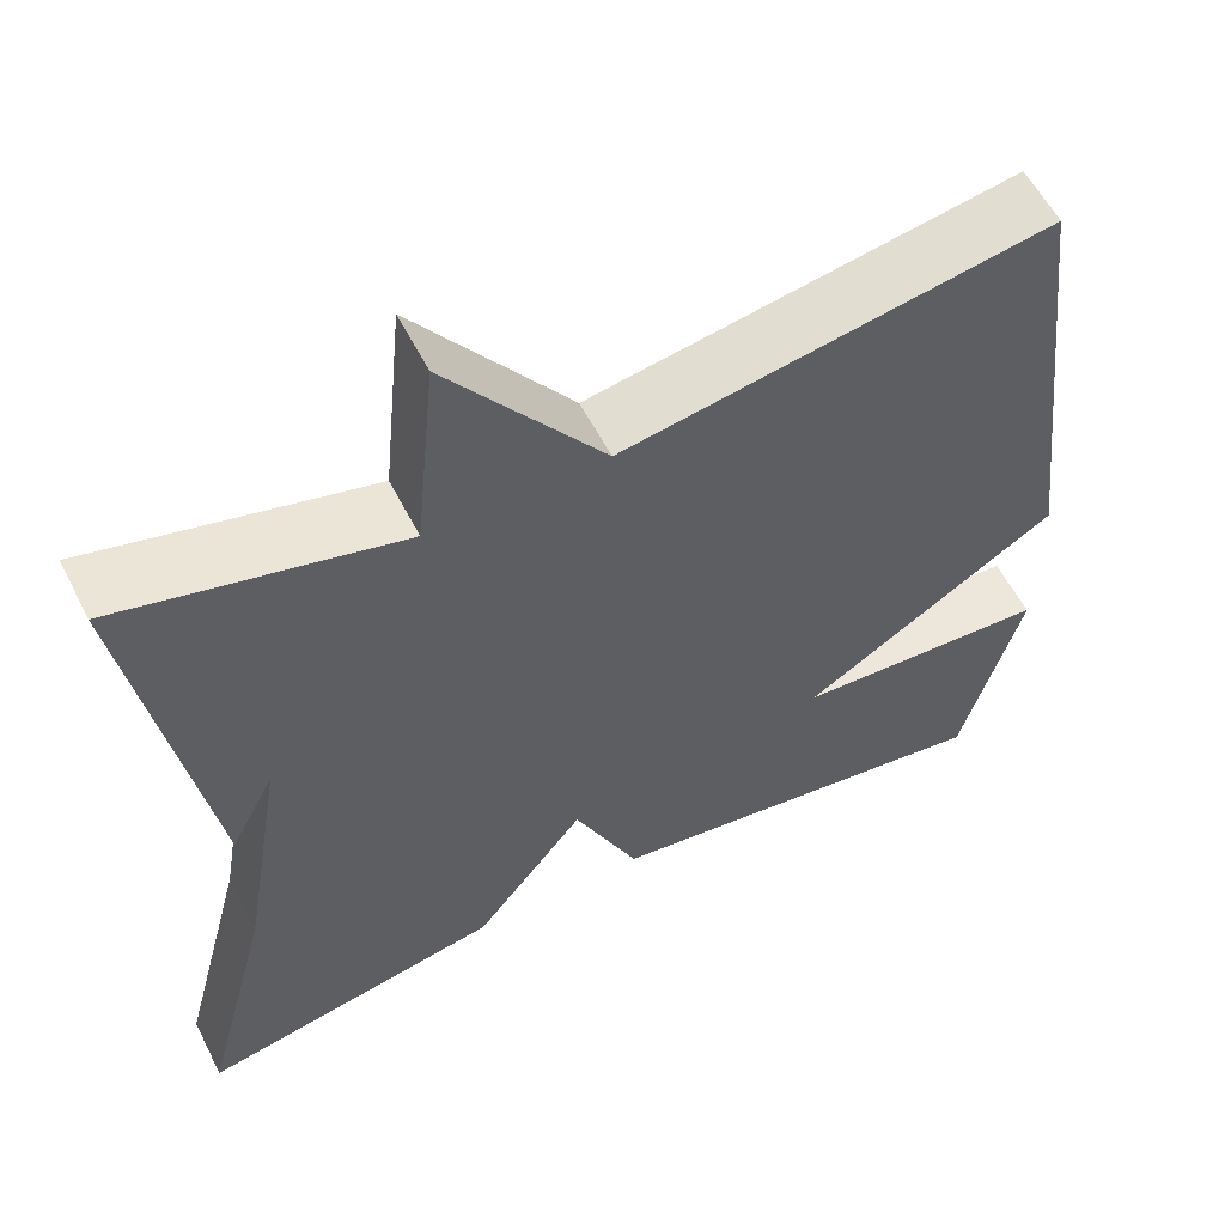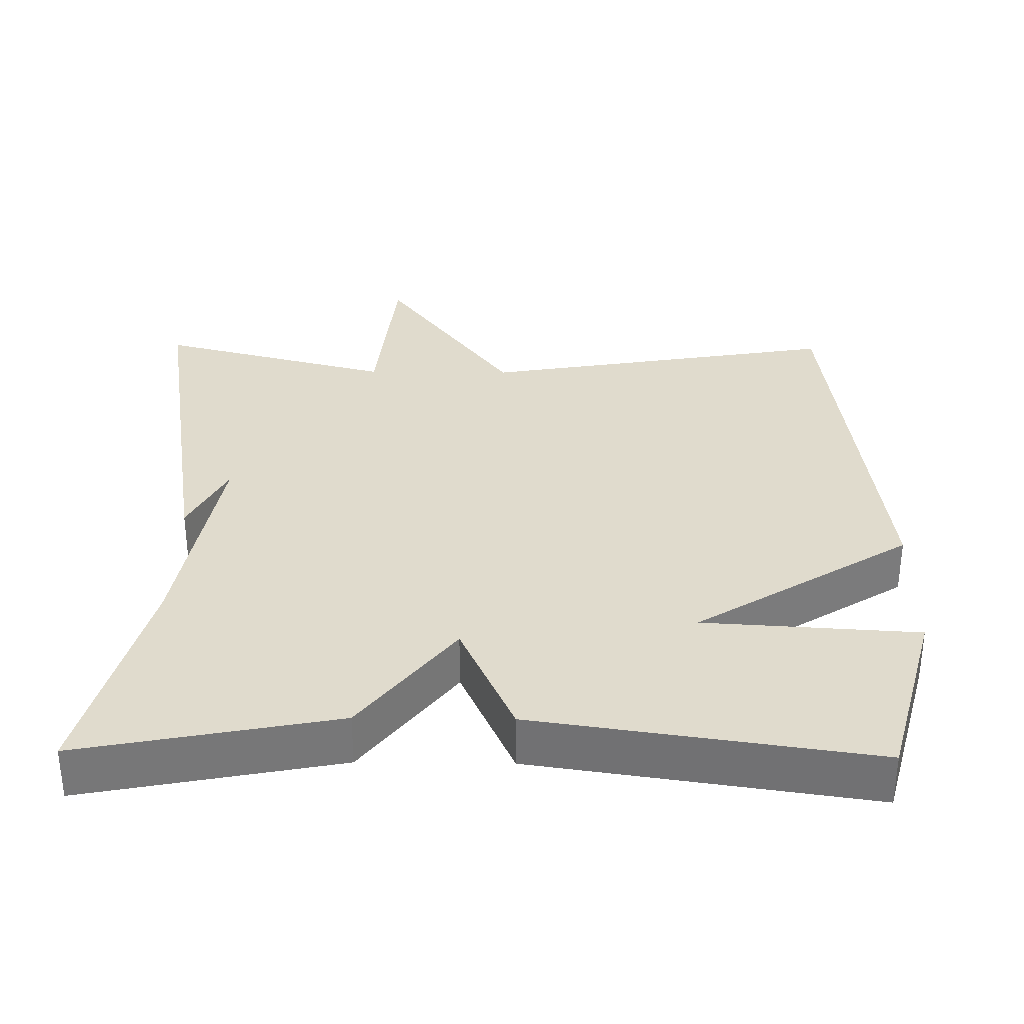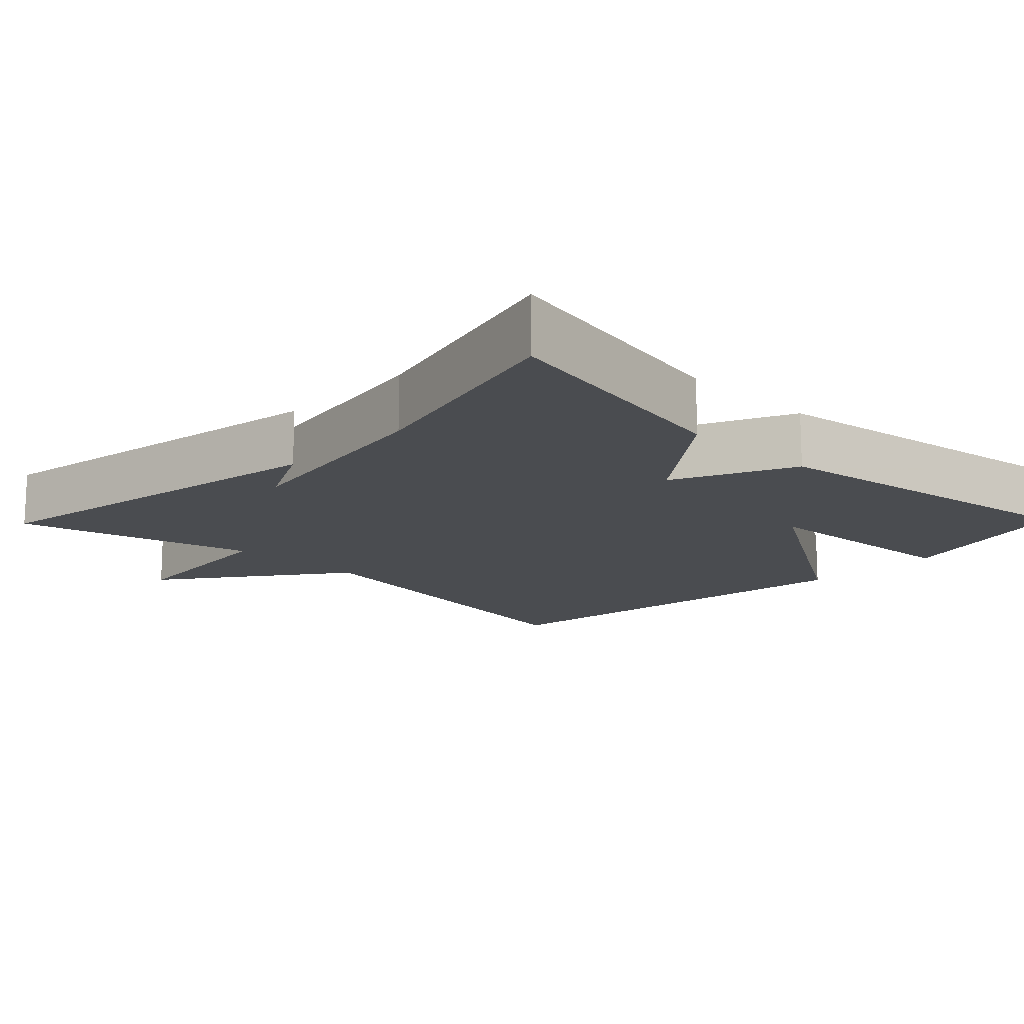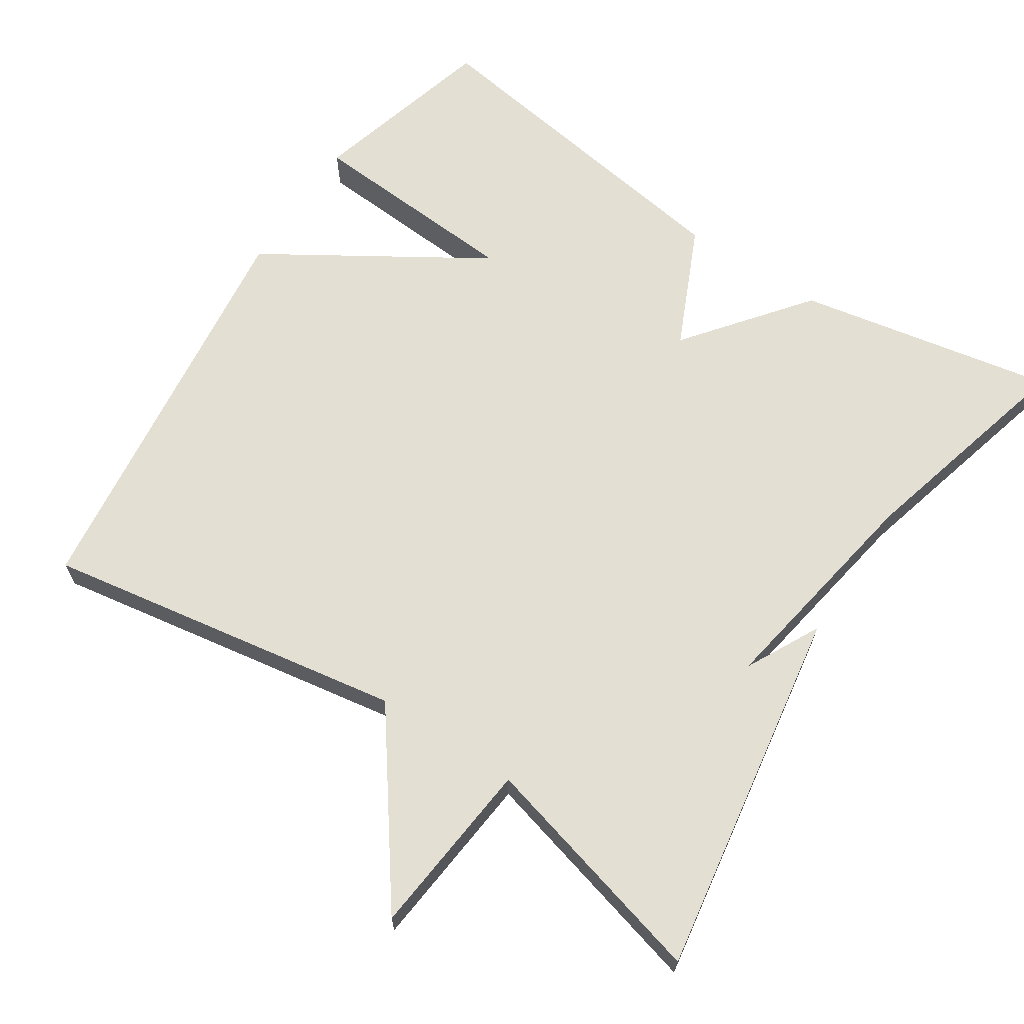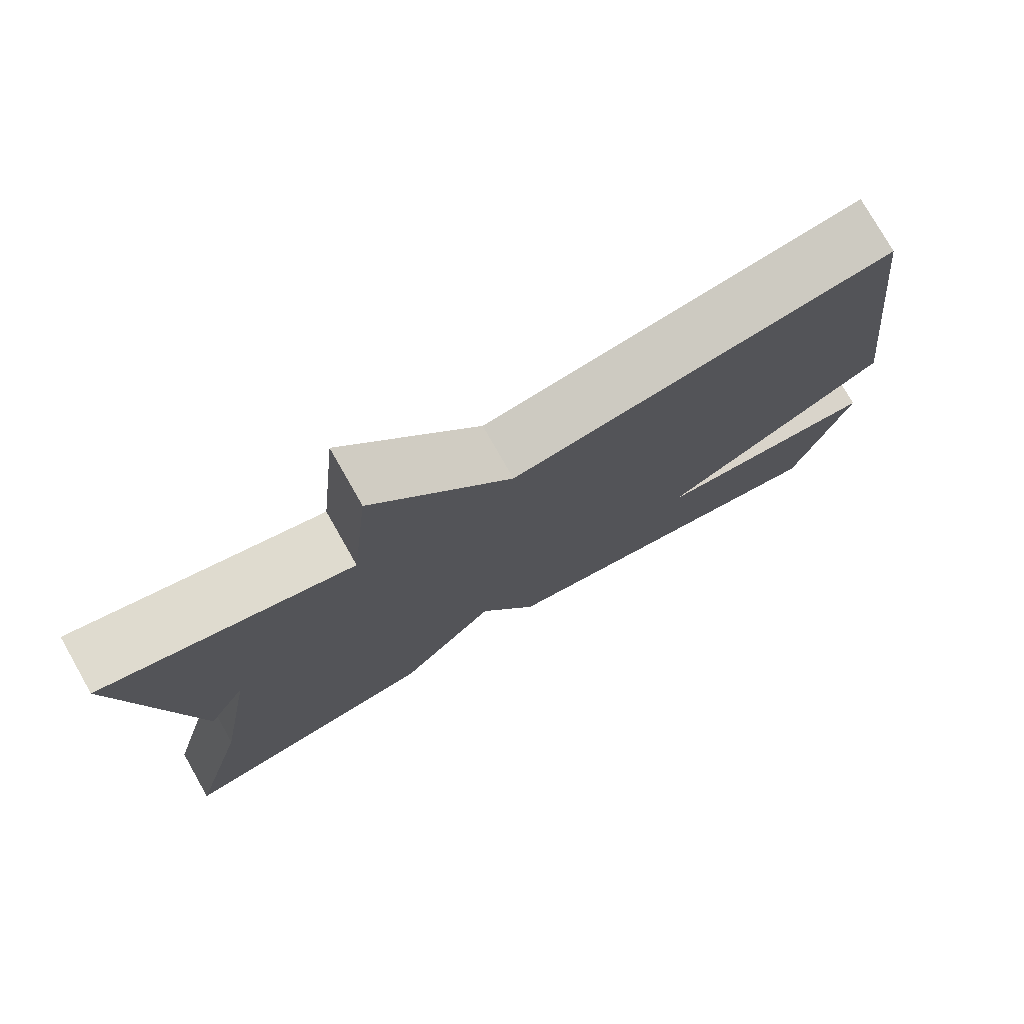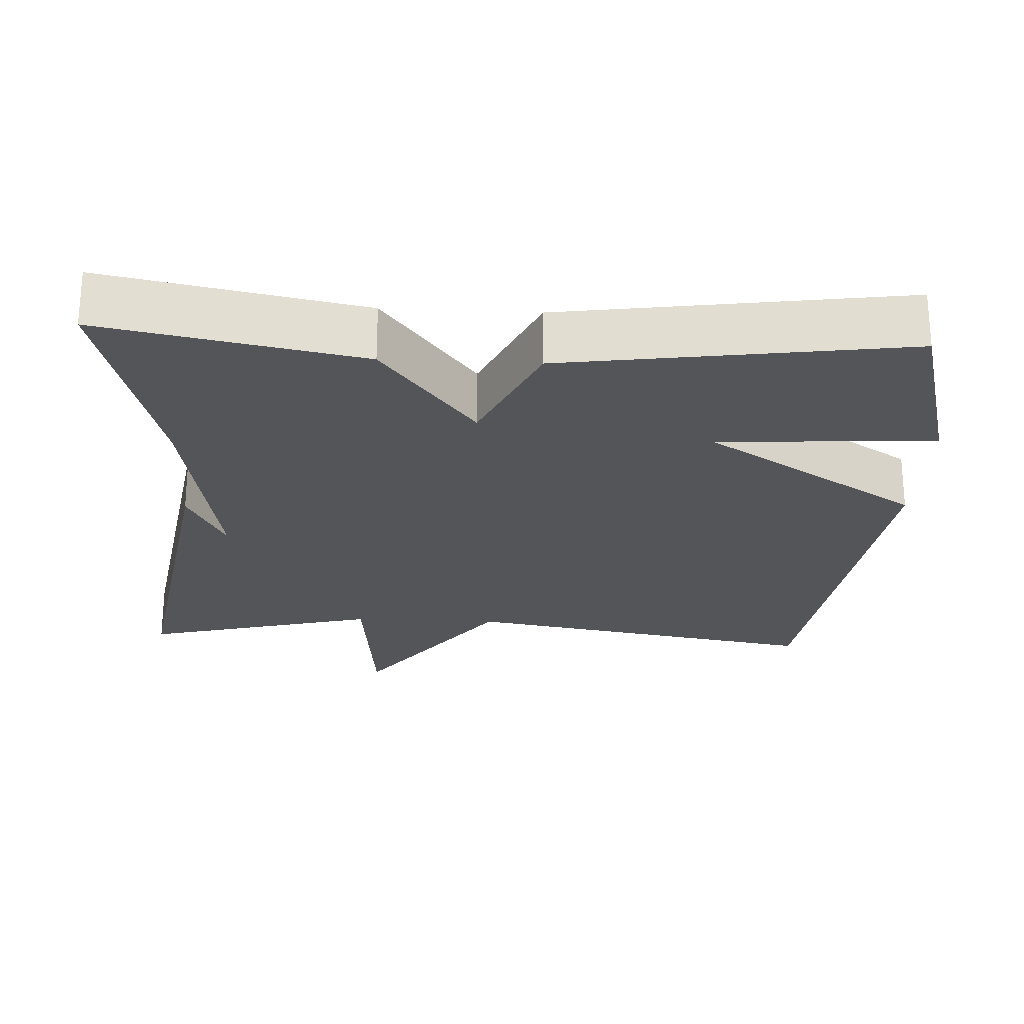
<metadata>
{"format":"obj","ext":"obj","renderer":"f3d","projection":"perspective","resolution":1024,"background":"white","views":[{"elev":57.8,"azim":153.1,"up":"+Z"},{"elev":33.3,"azim":-179.3,"up":"+Y"},{"elev":-14.7,"azim":135.8,"up":"+Y"},{"elev":66.8,"azim":33.4,"up":"+Y"},{"elev":77.1,"azim":150.4,"up":"+Z"},{"elev":-24.3,"azim":177.0,"up":"+Y"}]}
</metadata>
<code>
v 0.5 0.07 -0.5
v 0.155 0.07 -0.433
v 0.029 0.07 -0.271
v -0.045 0.07 -0.433
v -0.5 0.07 -0.5
v -0.568 0.07 -0.25
v -0.278 0.07 -0.232
v -0.568 0.07 -0.05
v -0.5 0.07 0.5
v -0.016 0.07 0.418
v 0.16 0.07 0.657
v 0.184 0.07 0.418
v 0.5 0.07 0.5
v 0.42 0.07 0.005
v 0.369 0.07 0.105
v 0.42 0.07 -0.195
v 0.5 0 -0.5
v 0.155 0 -0.433
v 0.029 0 -0.271
v -0.045 0 -0.433
v -0.5 0 -0.5
v -0.568 0 -0.25
v -0.278 0 -0.232
v -0.568 0 -0.05
v -0.5 0 0.5
v -0.016 0 0.418
v 0.16 0 0.657
v 0.184 0 0.418
v 0.5 0 0.5
v 0.42 0 0.005
v 0.369 0 0.105
v 0.42 0 -0.195
f 13 14 15
f 12 13 15
f 12 15 16
f 10 11 12
f 1 2 3
f 16 1 3
f 12 16 3
f 10 12 3
f 9 10 3
f 8 9 3
f 7 8 3
f 5 6 7
f 4 5 7
f 3 4 7
f 31 30 29
f 31 29 28
f 32 31 28
f 28 27 26
f 19 18 17
f 19 17 32
f 19 32 28
f 19 28 26
f 19 26 25
f 19 25 24
f 19 24 23
f 23 22 21
f 23 21 20
f 23 20 19
f 1 17 18 2
f 2 18 19 3
f 3 19 20 4
f 4 20 21 5
f 5 21 22 6
f 6 22 23 7
f 7 23 24 8
f 8 24 25 9
f 9 25 26 10
f 10 26 27 11
f 11 27 28 12
f 12 28 29 13
f 13 29 30 14
f 14 30 31 15
f 15 31 32 16
f 16 32 17 1

</code>
